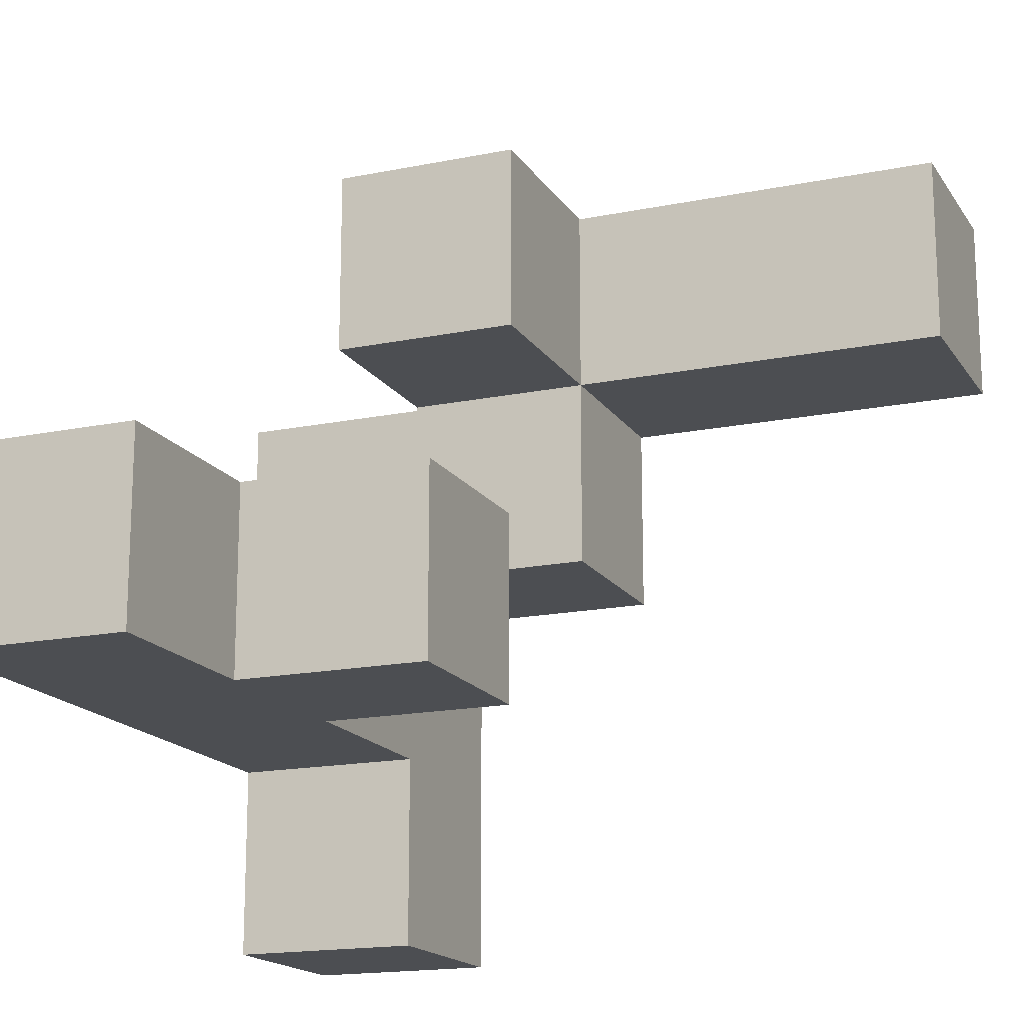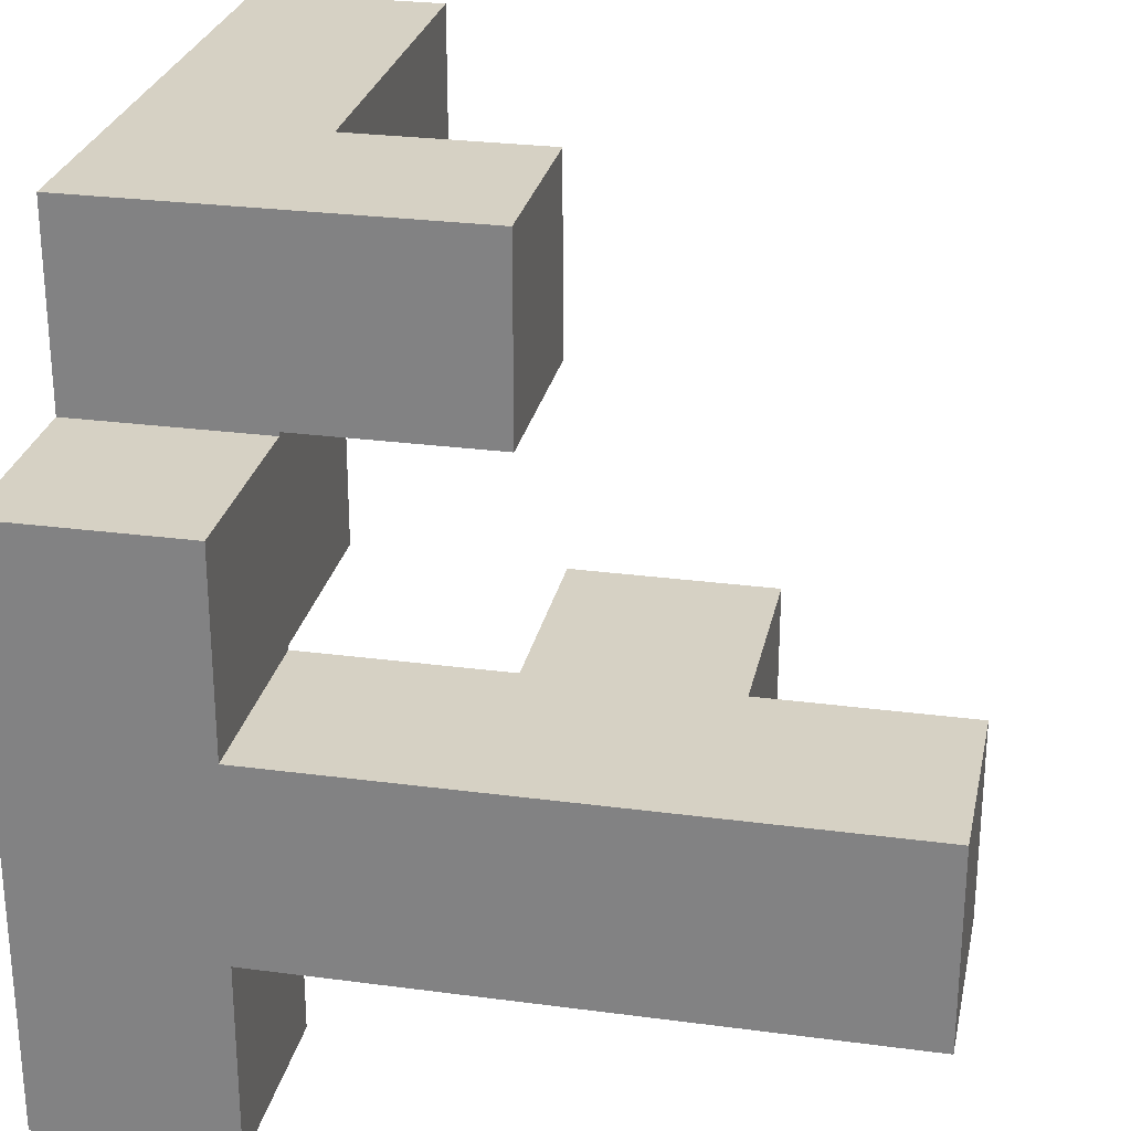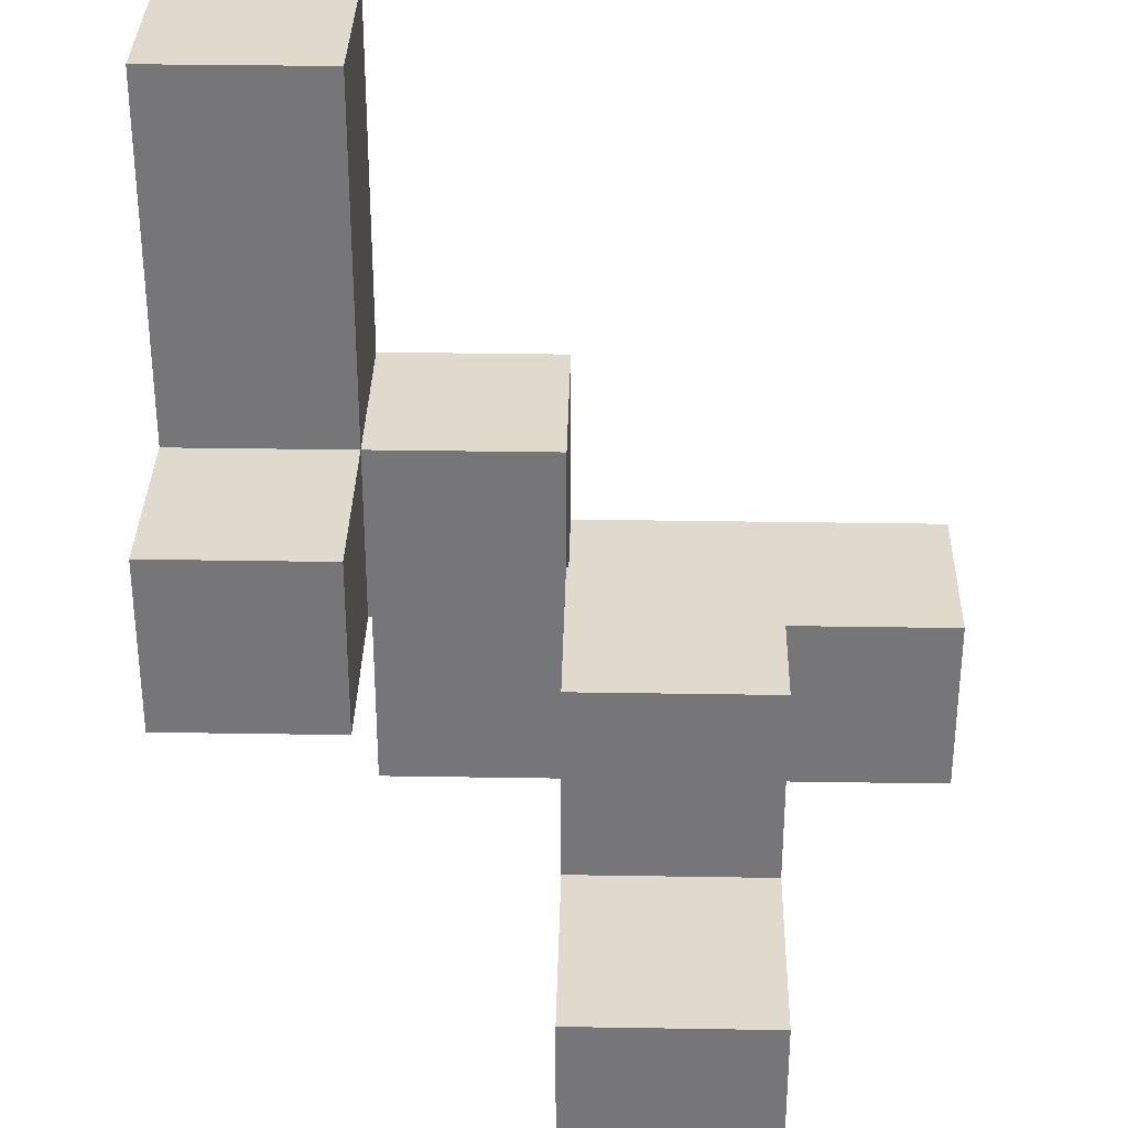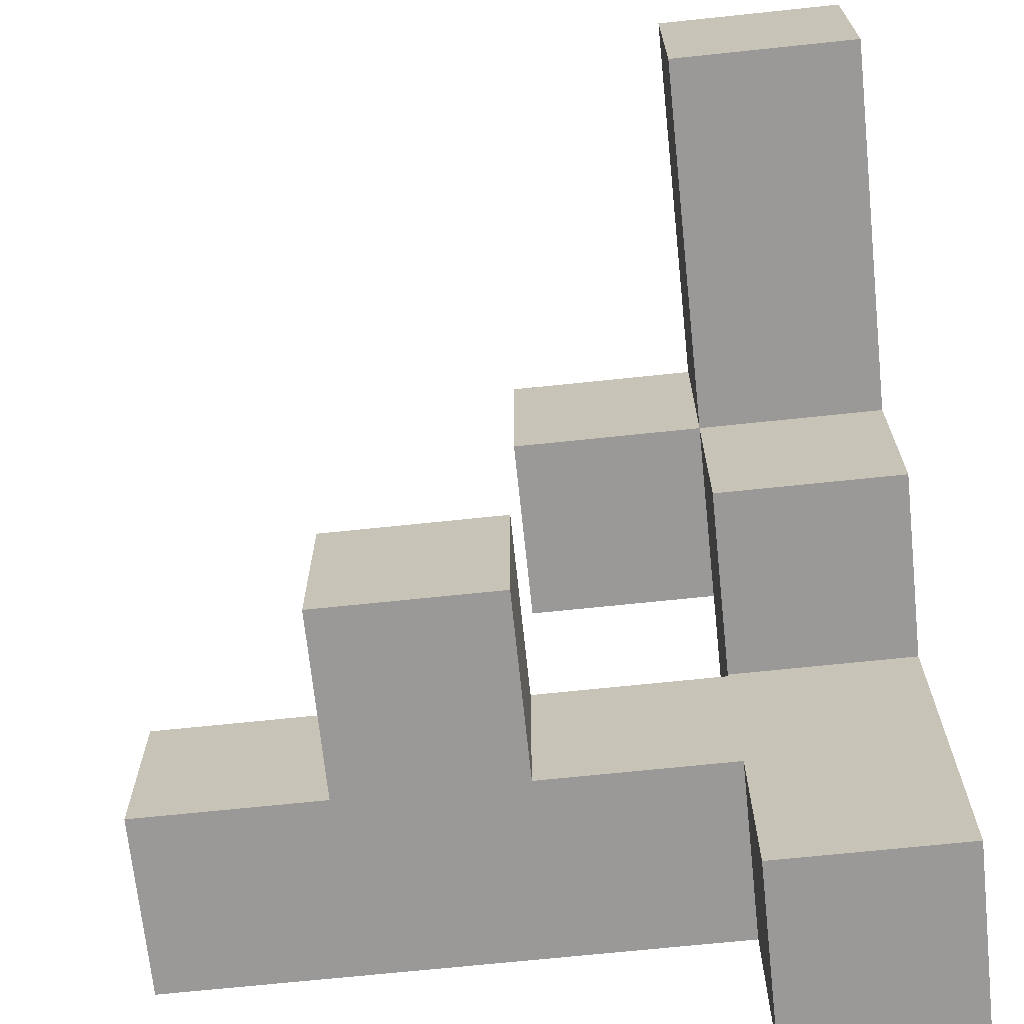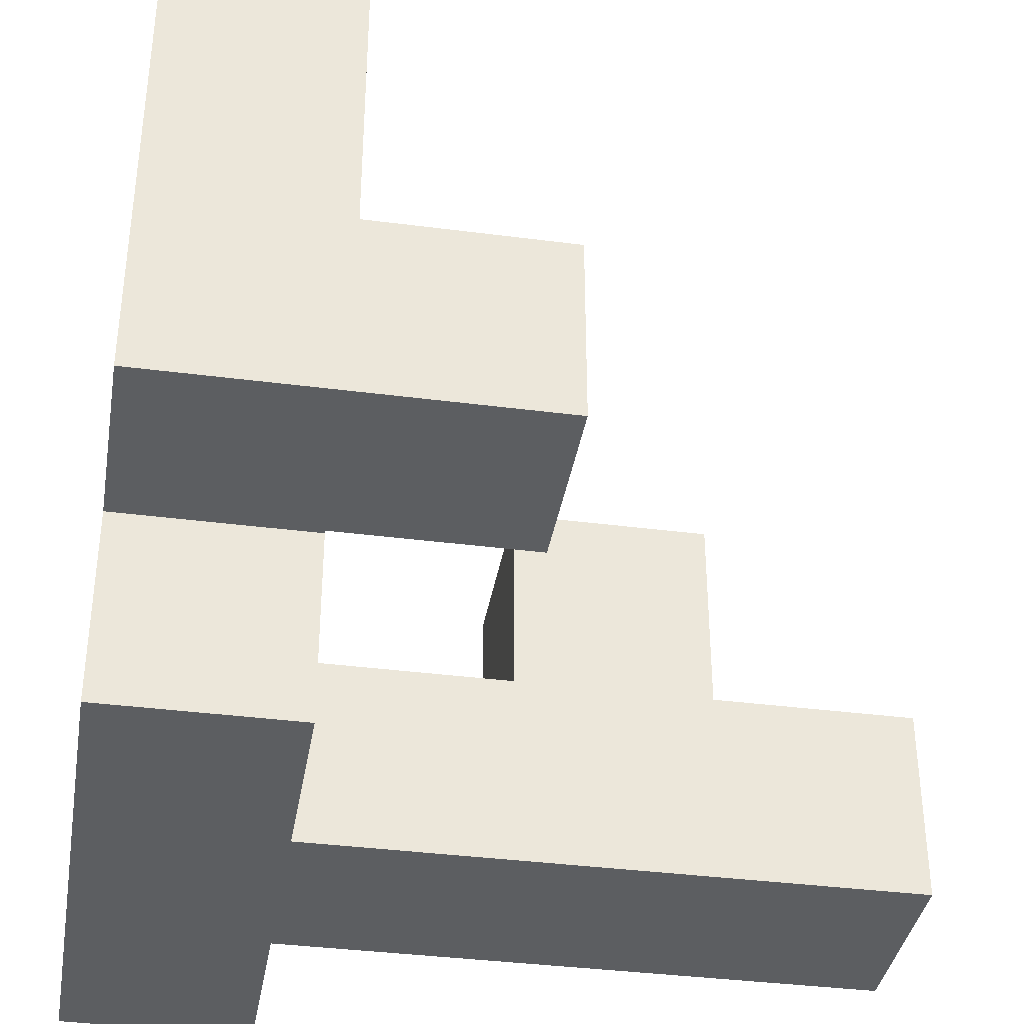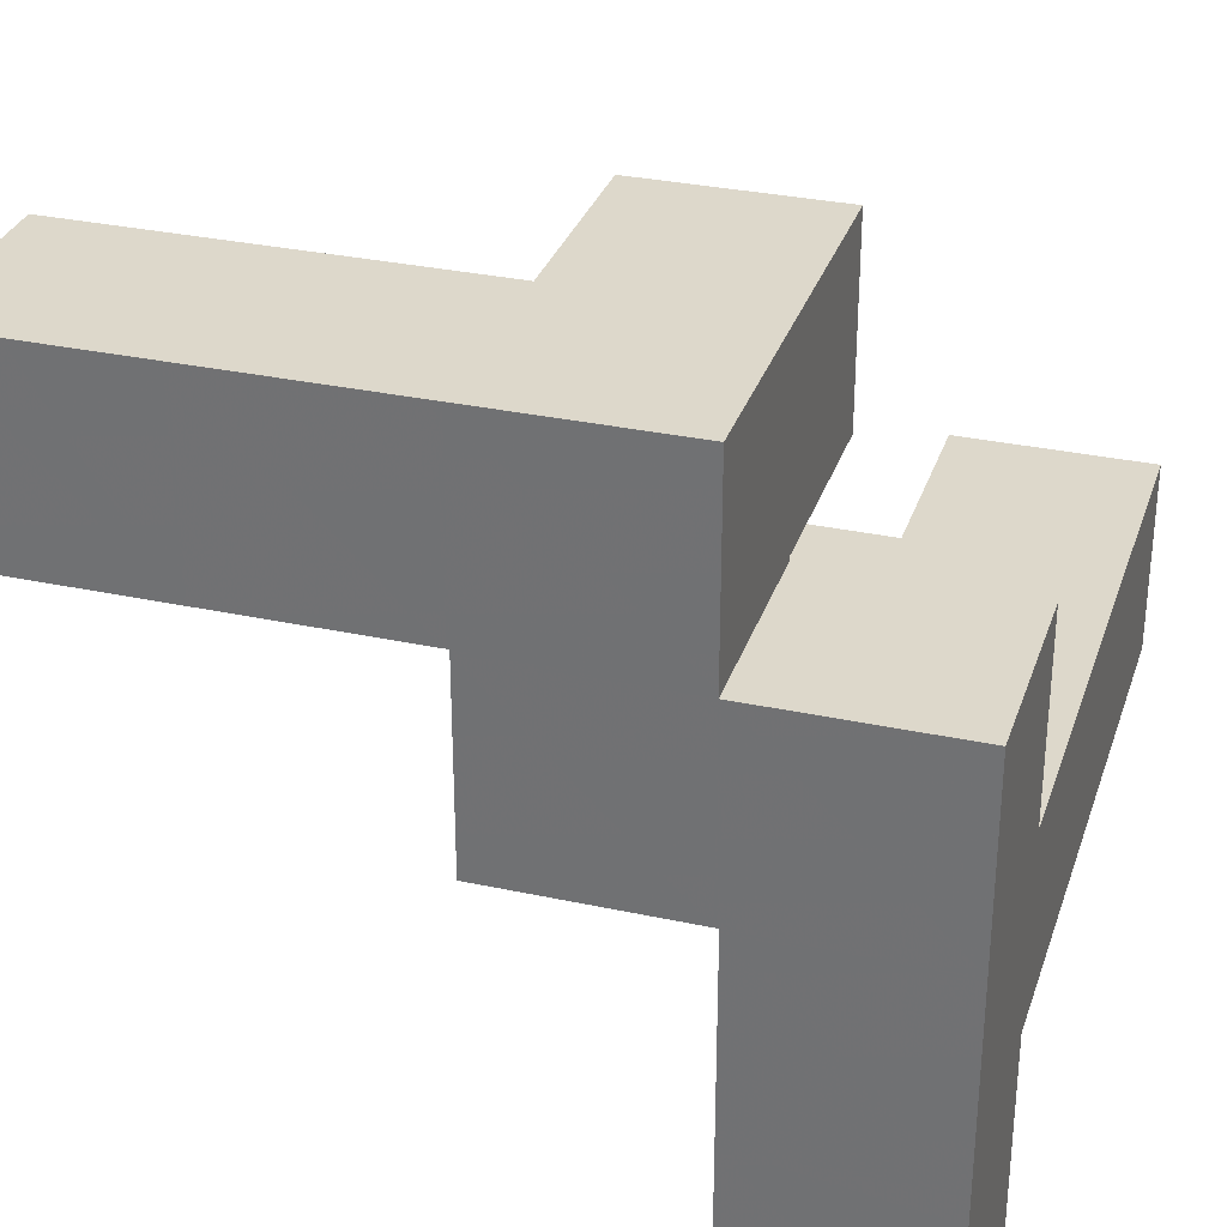
<metadata>
{"format":"obj","ext":"obj","renderer":"f3d","projection":"perspective","resolution":1024,"background":"white","views":[{"elev":-16.9,"azim":-67.6,"up":"+Y"},{"elev":26.9,"azim":-168.3,"up":"+Y"},{"elev":33.0,"azim":-88.7,"up":"+Z"},{"elev":-69.1,"azim":6.0,"up":"+Y"},{"elev":-37.3,"azim":170.5,"up":"+Z"},{"elev":31.3,"azim":107.1,"up":"+Y"}]}
</metadata>
<code>
v -0.495 -0.495 -0.505
v -0.495 -0.495 -0.5
v -0.495 -0.005 -0.5
v -0.495 -0.005 -0.505
v -0.005 -0.495 -0.505
v -0.005 -0.005 -0.505
v -0.005 -0.005 -0.5
v -0.005 -0.495 -0.5
v -0.5 -0.495 -0.995
v -0.495 -0.495 -0.995
v -0.5 -0.495 -0.505
v -0.005 -0.495 -0.995
v 0 -0.495 -0.995
v 0 -0.495 -0.505
v -0.5 -0.005 -0.995
v -0.5 -0.005 -0.505
v -0.495 -0.005 -0.995
v -0.005 -0.005 -0.995
v 0 -0.005 -0.505
v 0 -0.005 -0.995
v 0.005 -0.495 -0.995
v 0.005 -0.495 -0.505
v 0.495 -0.495 -0.995
v 0.495 -0.495 -0.505
v 0.5 -0.495 -0.995
v 0.5 -0.495 -0.505
v 0.005 -0.005 -0.505
v 0.005 -0.005 -0.995
v 0.495 -0.005 -0.505
v 0.495 -0.005 -0.995
v 0.5 -0.005 -0.505
v 0.5 -0.005 -0.995
v 0.505 -0.5 -0.995
v 0.505 -0.5 -0.505
v 0.505 -0.495 -0.505
v 0.505 -0.495 -0.995
v 0.505 -0.005 -0.995
v 0.505 -0.005 -0.505
v 0.505 0 -0.505
v 0.505 0 -0.995
v 0.995 -0.5 -0.995
v 0.995 -0.495 -0.995
v 0.995 -0.495 -0.505
v 0.995 -0.5 -0.505
v 0.995 -0.005 -0.995
v 0.995 -0.005 -0.505
v 0.995 0 -0.995
v 0.995 0 -0.505
v -0.495 -0.495 -0.495
v -0.495 -0.005 -0.495
v -0.495 -0.495 -0.005
v -0.495 -0.005 -0.005
v -0.005 -0.005 -0.495
v -0.005 -0.495 -0.495
v -0.005 -0.005 -0.005
v -0.005 -0.495 -0.005
v 0.505 0.005 -0.505
v 0.505 0.005 -0.995
v 0.505 0.495 -0.505
v 0.505 0.495 -0.995
v 0.505 0.005 -0.5
v 0.505 0.495 -0.5
v 0.995 0.005 -0.995
v 0.995 0.005 -0.505
v 0.995 0.495 -0.995
v 0.995 0.495 -0.505
v 0.995 0.495 -0.5
v 0.995 0.005 -0.5
v 0.505 0.005 -0.495
v 0.505 0.495 -0.495
v 0.505 0.005 -0.005
v 0.505 0.495 -0.005
v 0.505 0.5 -0.005
v 0.505 0.5 -0.495
v 0.995 0.495 -0.495
v 0.995 0.005 -0.495
v 0.995 0.495 -0.005
v 0.995 0.005 -0.005
v 0.995 0.5 -0.495
v 0.995 0.5 -0.005
v 0.505 0.505 -0.005
v 0.505 0.505 -0.495
v 0.505 0.505 0
v 0.505 0.995 0
v 0.505 0.995 -0.005
v 0.995 0.505 -0.495
v 0.995 0.505 -0.005
v 0.995 0.995 -0.495
v 0.995 0.995 -0.005
v 0.995 0.995 0
v 0.995 0.505 0
v 0.5 0.505 -0.495
v 0.5 0.505 -0.005
v 0.5 0.995 -0.495
v 0.5 0.995 -0.005
v 0.505 0.995 -0.495
v -0.995 -0.495 -0.995
v -0.995 -0.495 -0.505
v -0.995 -0.005 -0.505
v -0.995 -0.005 -0.995
v -0.505 -0.495 -0.995
v -0.505 -0.495 -0.505
v -0.505 -0.005 -0.505
v -0.505 -0.005 -0.995
v 0.505 0.505 0.005
v 0.505 0.995 0.005
v 0.505 0.505 0.495
v 0.505 0.995 0.495
v 0.505 0.505 0.5
v 0.505 0.995 0.5
v 0.995 0.995 0.005
v 0.995 0.505 0.005
v 0.995 0.995 0.495
v 0.995 0.505 0.495
v 0.995 0.995 0.5
v 0.995 0.505 0.5
v 0.505 0.505 0.505
v 0.505 0.995 0.505
v 0.505 0.505 0.995
v 0.505 0.995 0.995
v 0.995 0.995 0.505
v 0.995 0.505 0.505
v 0.995 0.995 0.995
v 0.995 0.505 0.995
v 0.005 0.505 -0.495
v 0.005 0.505 -0.005
v 0.005 0.995 -0.005
v 0.005 0.995 -0.495
v 0.495 0.505 -0.495
v 0.495 0.505 -0.005
v 0.495 0.995 -0.005
v 0.495 0.995 -0.495
v 0.505 -0.995 -0.995
v 0.505 -0.995 -0.505
v 0.505 -0.505 -0.505
v 0.505 -0.505 -0.995
v 0.995 -0.995 -0.995
v 0.995 -0.505 -0.995
v 0.995 -0.505 -0.505
v 0.995 -0.995 -0.505
f 1 2 3 4
f 5 6 7 8
f 9 10 1 11
f 10 12 5 1
f 1 5 8 2
f 12 13 14 5
f 15 16 4 17
f 17 4 6 18
f 4 3 7 6
f 18 6 19 20
f 9 15 17 10
f 10 17 18 12
f 12 18 20 13
f 11 1 4 16
f 5 14 19 6
f 13 21 22 14
f 21 23 24 22
f 23 25 26 24
f 20 19 27 28
f 28 27 29 30
f 30 29 31 32
f 13 20 28 21
f 21 28 30 23
f 23 30 32 25
f 14 22 27 19
f 22 24 29 27
f 24 26 31 29
f 33 34 35 36
f 37 38 39 40
f 41 42 43 44
f 42 45 46 43
f 45 47 48 46
f 25 36 35 26
f 32 31 38 37
f 33 36 42 41
f 25 32 37 36
f 36 37 45 42
f 37 40 47 45
f 34 44 43 35
f 26 35 38 31
f 35 43 46 38
f 38 46 48 39
f 2 49 50 3
f 49 51 52 50
f 8 7 53 54
f 54 53 55 56
f 2 8 54 49
f 49 54 56 51
f 3 50 53 7
f 50 52 55 53
f 51 56 55 52
f 40 39 57 58
f 58 57 59 60
f 57 61 62 59
f 47 63 64 48
f 63 65 66 64
f 64 66 67 68
f 57 64 68 61
f 60 59 66 65
f 59 62 67 66
f 40 58 63 47
f 58 60 65 63
f 39 48 64 57
f 61 69 70 62
f 69 71 72 70
f 70 72 73 74
f 68 67 75 76
f 76 75 77 78
f 75 79 80 77
f 61 68 76 69
f 69 76 78 71
f 62 70 75 67
f 70 74 79 75
f 71 78 77 72
f 72 77 80 73
f 74 73 81 82
f 81 83 84 85
f 79 86 87 80
f 86 88 89 87
f 87 89 90 91
f 92 82 81 93
f 81 87 91 83
f 94 95 85 96
f 96 85 89 88
f 85 84 90 89
f 74 82 86 79
f 92 94 96 82
f 82 96 88 86
f 73 80 87 81
f 93 81 85 95
f 97 98 99 100
f 97 101 102 98
f 101 9 11 102
f 100 99 103 104
f 104 103 16 15
f 97 100 104 101
f 101 104 15 9
f 98 102 103 99
f 102 11 16 103
f 83 105 106 84
f 105 107 108 106
f 107 109 110 108
f 91 90 111 112
f 112 111 113 114
f 114 113 115 116
f 83 91 112 105
f 105 112 114 107
f 107 114 116 109
f 84 106 111 90
f 106 108 113 111
f 108 110 115 113
f 109 117 118 110
f 117 119 120 118
f 116 115 121 122
f 122 121 123 124
f 109 116 122 117
f 117 122 124 119
f 110 118 121 115
f 118 120 123 121
f 119 124 123 120
f 125 126 127 128
f 125 129 130 126
f 129 92 93 130
f 128 127 131 132
f 132 131 95 94
f 125 128 132 129
f 129 132 94 92
f 126 130 131 127
f 130 93 95 131
f 133 134 135 136
f 136 135 34 33
f 137 138 139 140
f 138 41 44 139
f 133 137 140 134
f 133 136 138 137
f 136 33 41 138
f 134 140 139 135
f 135 139 44 34

</code>
